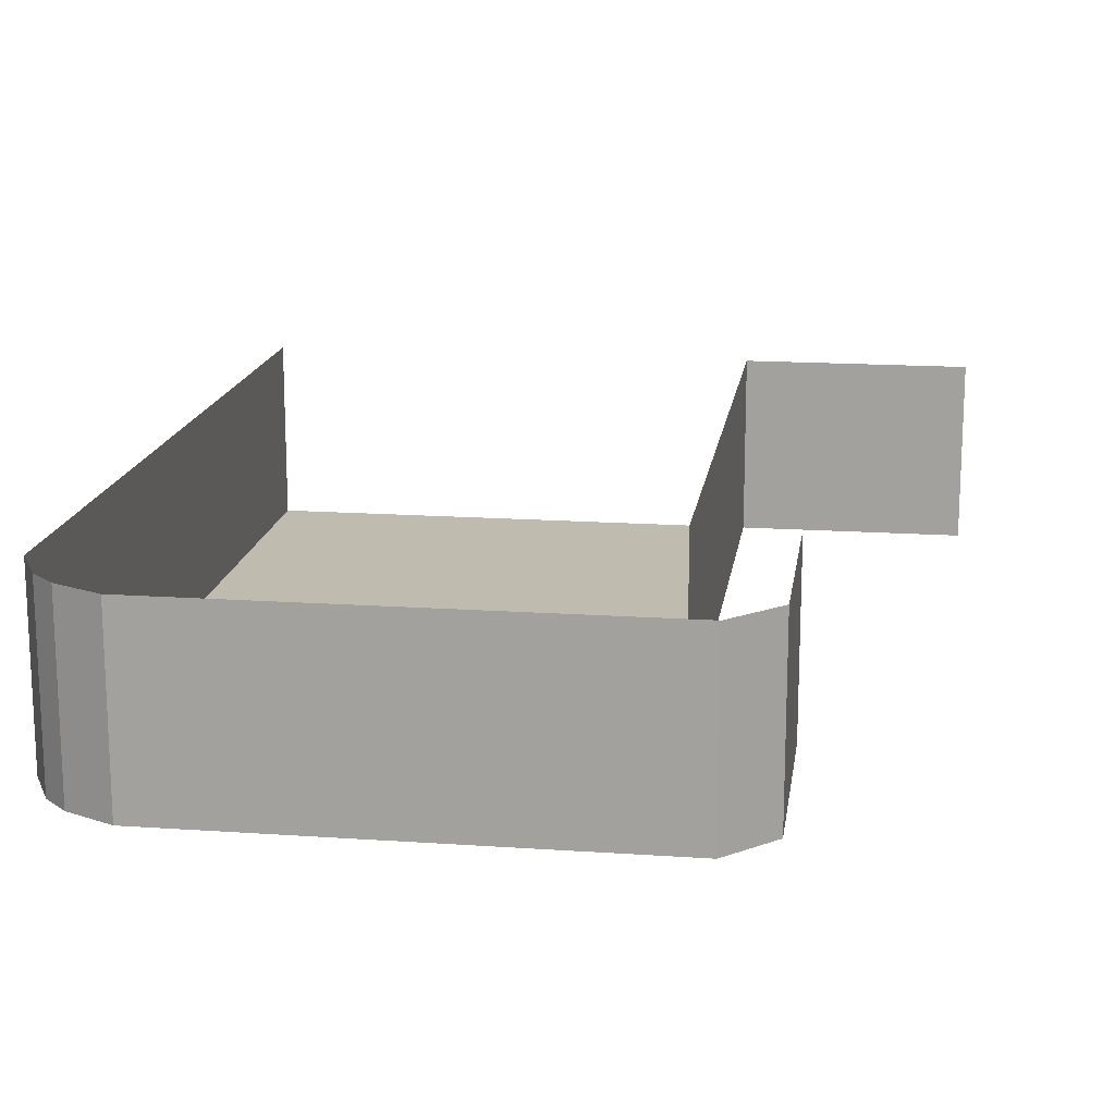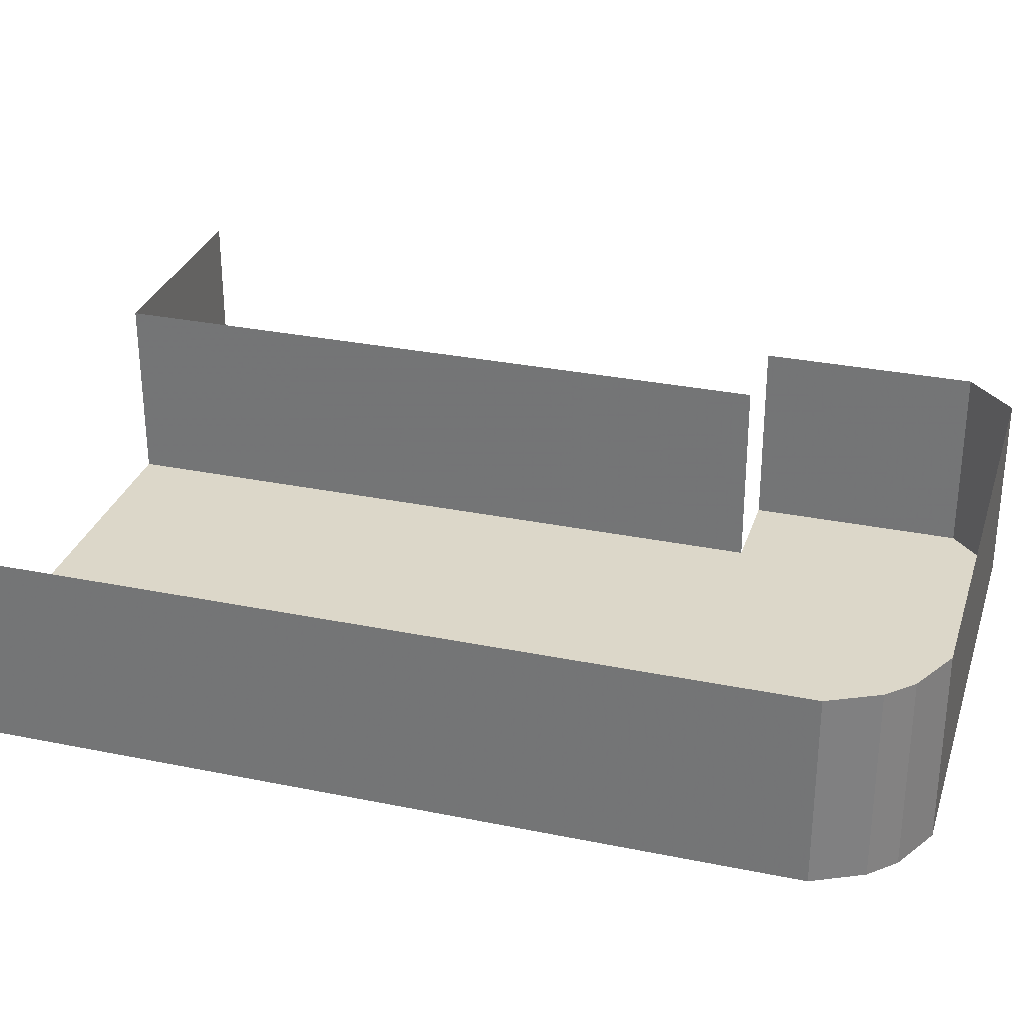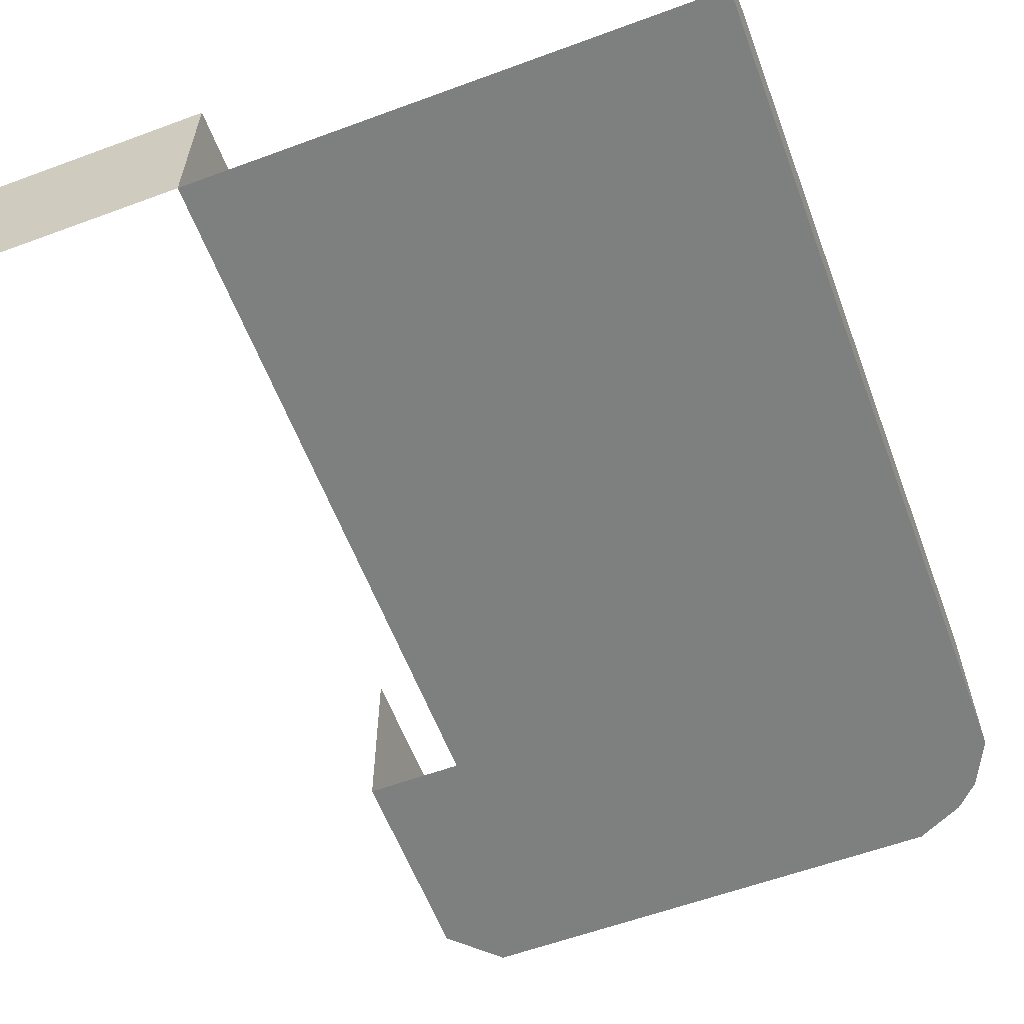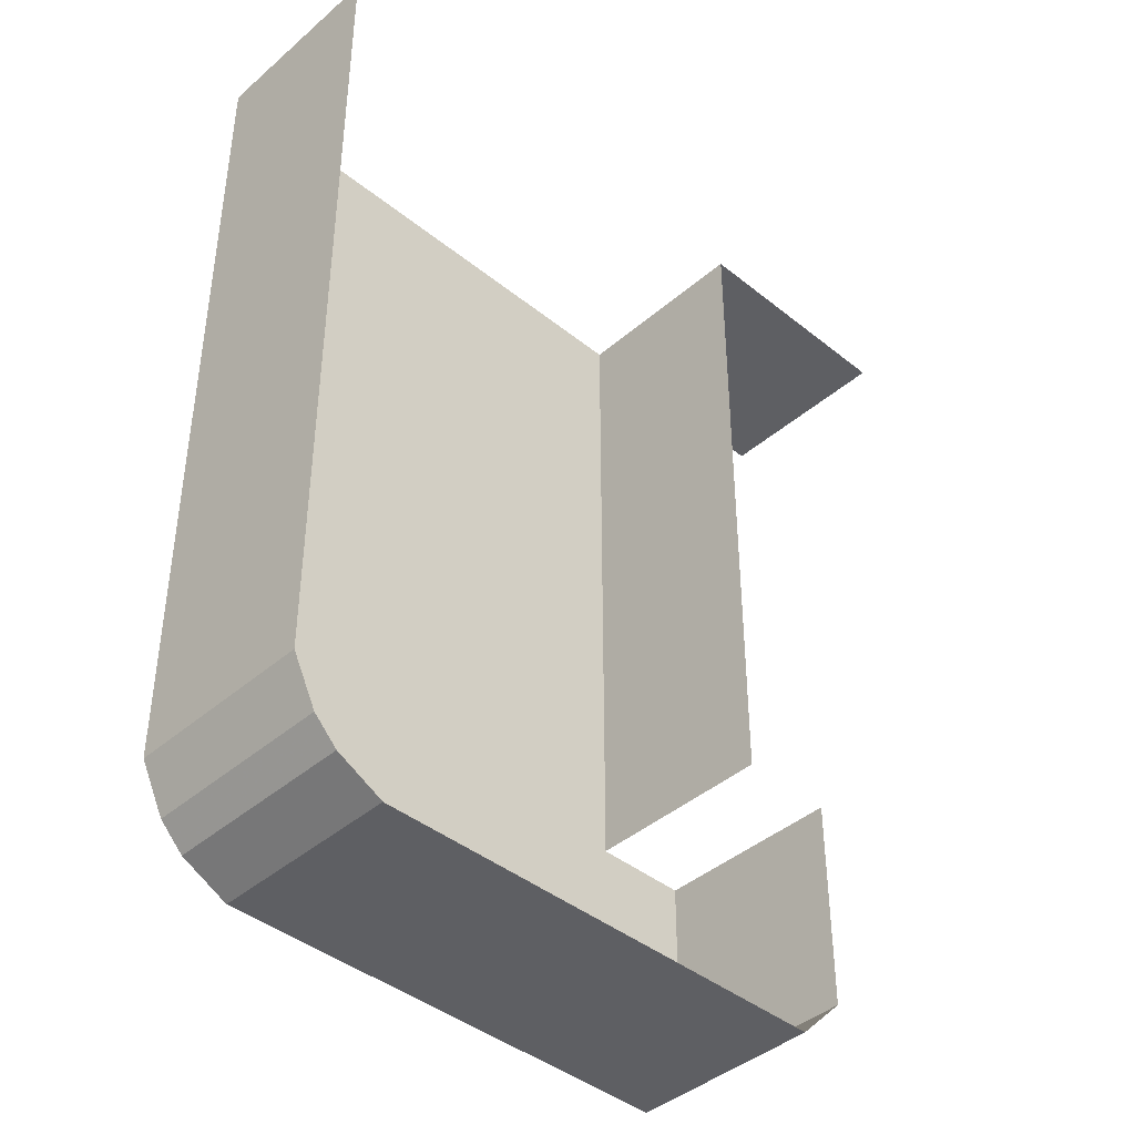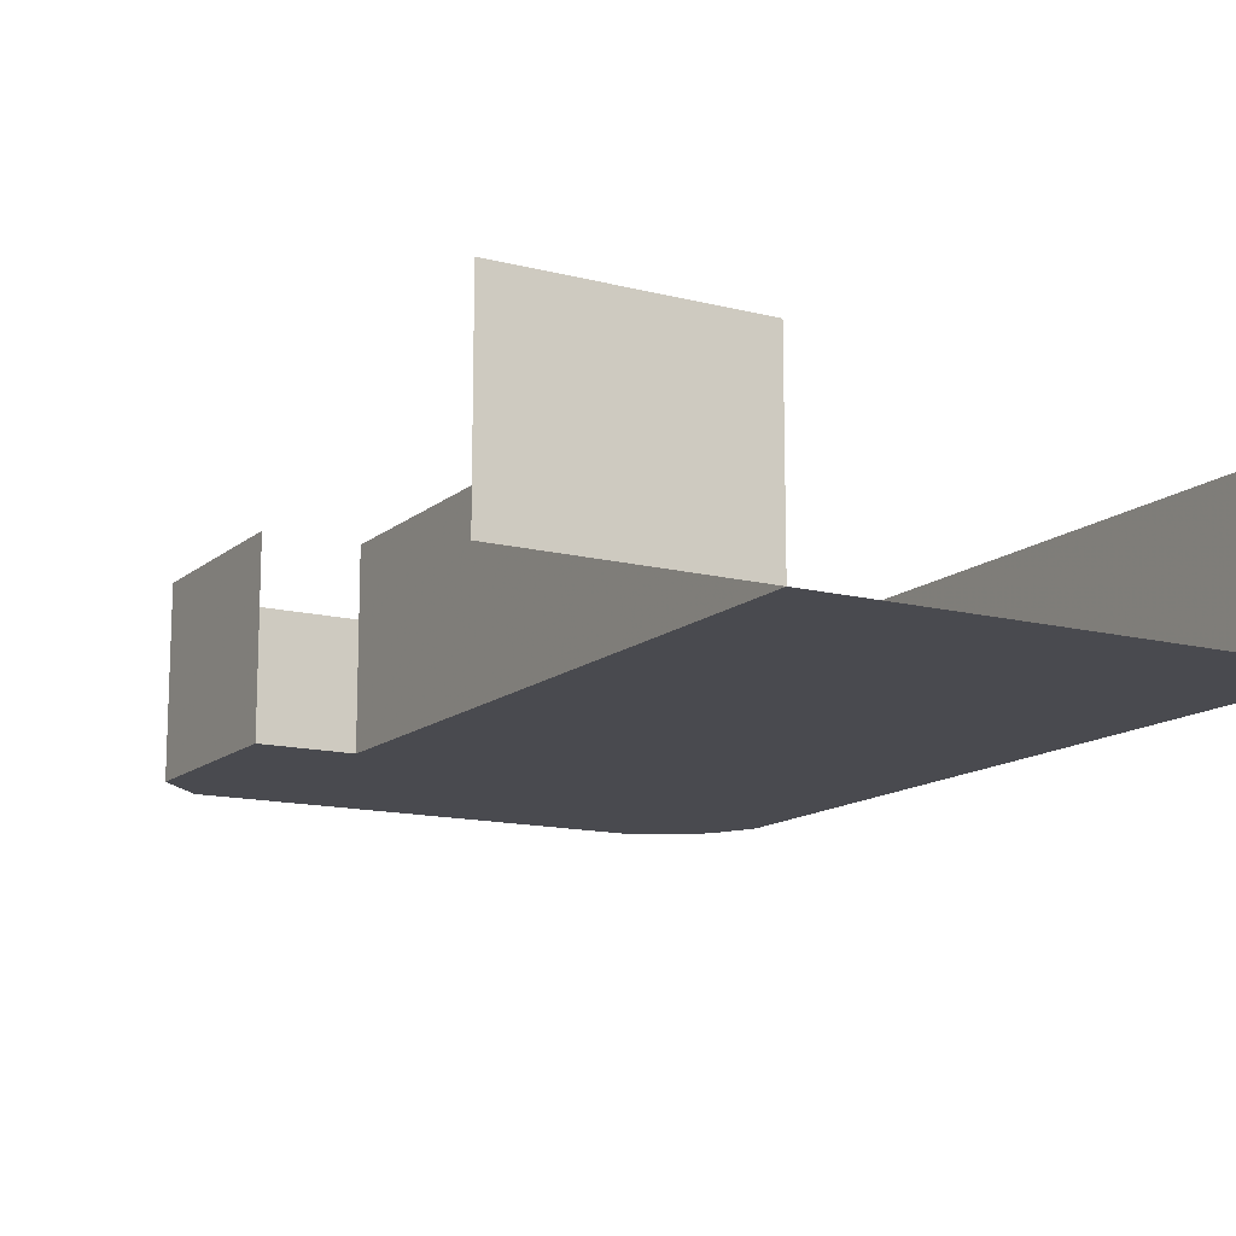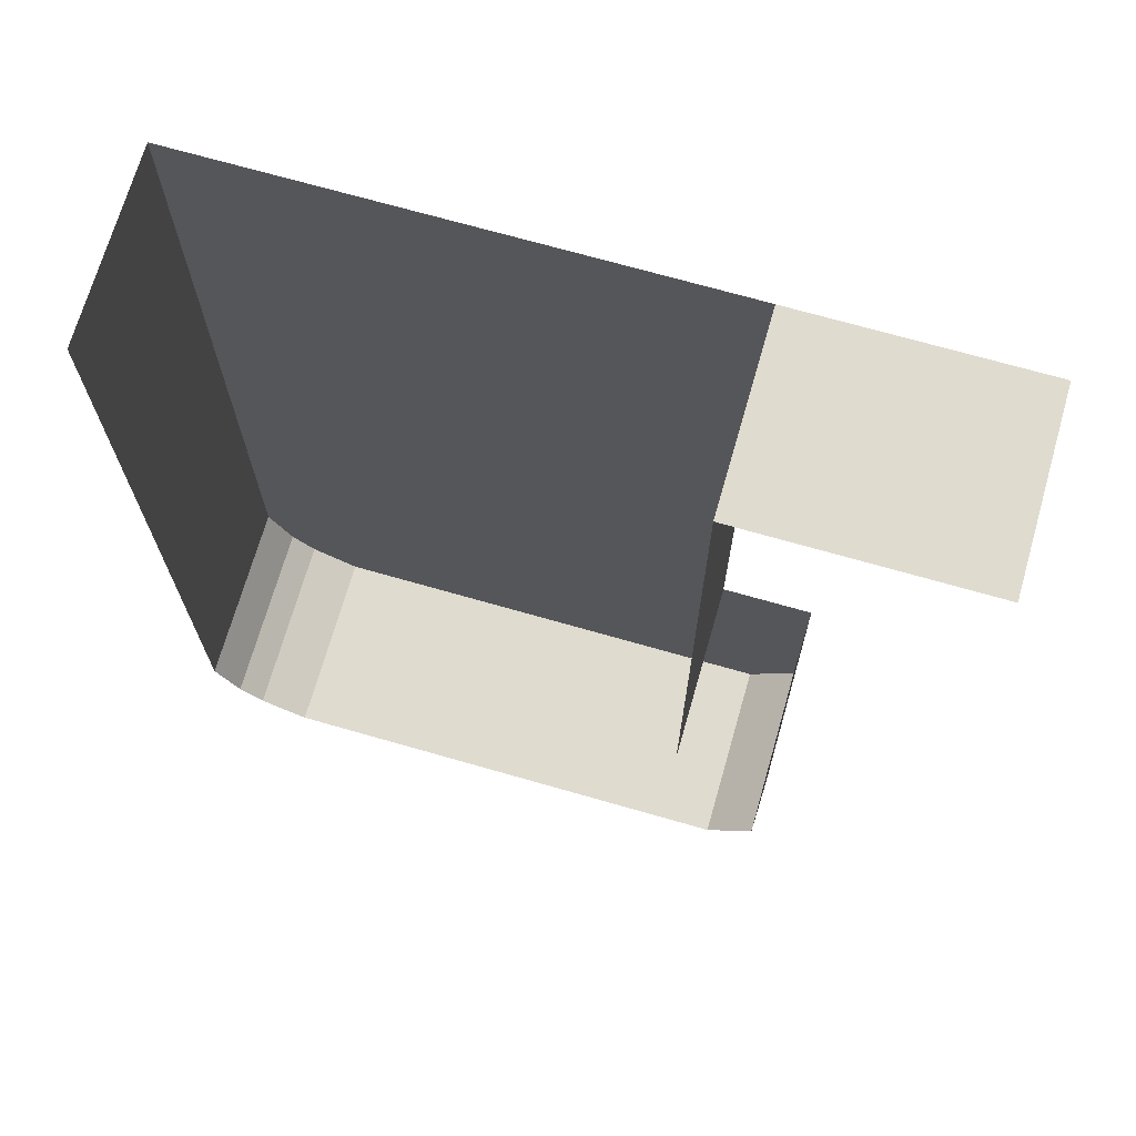
<metadata>
{"format":"obj","ext":"obj","renderer":"f3d","projection":"perspective","resolution":1024,"background":"white","views":[{"elev":16.1,"azim":8.1,"up":"+Z"},{"elev":30.3,"azim":-73.5,"up":"+Z"},{"elev":-59.6,"azim":-159.3,"up":"+Z"},{"elev":-41.8,"azim":-44.0,"up":"+Y"},{"elev":-13.6,"azim":150.1,"up":"+Z"},{"elev":70.5,"azim":16.0,"up":"+Y"}]}
</metadata>
<code>
o wall/3178/straight
v -63 -38 56
v -64 -36 56
v -38 -29 56
v -38 -38 56
v -62 -39 56
v -63 -38 64
v -64 -36 64
v -64 0 56
v -42 -24 56
v -42 -27 56
v -42 -29 56
v -60 -40 56
v -40 -40 56
v -60 -40 64
v -62 -39 64
v -42 -21 56
v -42 -21 64
v -42 -24 64
v -42 -27 64
v -42 -29 64
v -32 0 64
v -42 0 64
v -42 0 56
v -32 0 56
v -38 -29 64
v -38 -38 64
v -40 -40 64
v -64 0 64
f 1 2 3
f 1 3 4
f 1 4 5
f 1 5 6
f 1 6 7
f 1 7 2
f 2 7 8
f 2 8 9
f 2 9 10
f 2 10 11
f 2 11 3
f 12 5 4
f 12 4 13
f 12 13 14
f 12 14 15
f 12 15 5
f 5 15 6
f 9 8 16
f 9 16 17
f 9 17 18
f 9 18 10
f 10 18 19
f 10 19 11
f 11 19 20
f 21 22 23
f 21 23 24
f 4 3 25
f 4 25 26
f 4 26 27
f 4 27 13
f 13 27 14
f 7 28 8
f 16 23 22
f 16 22 17
f 8 23 16

</code>
